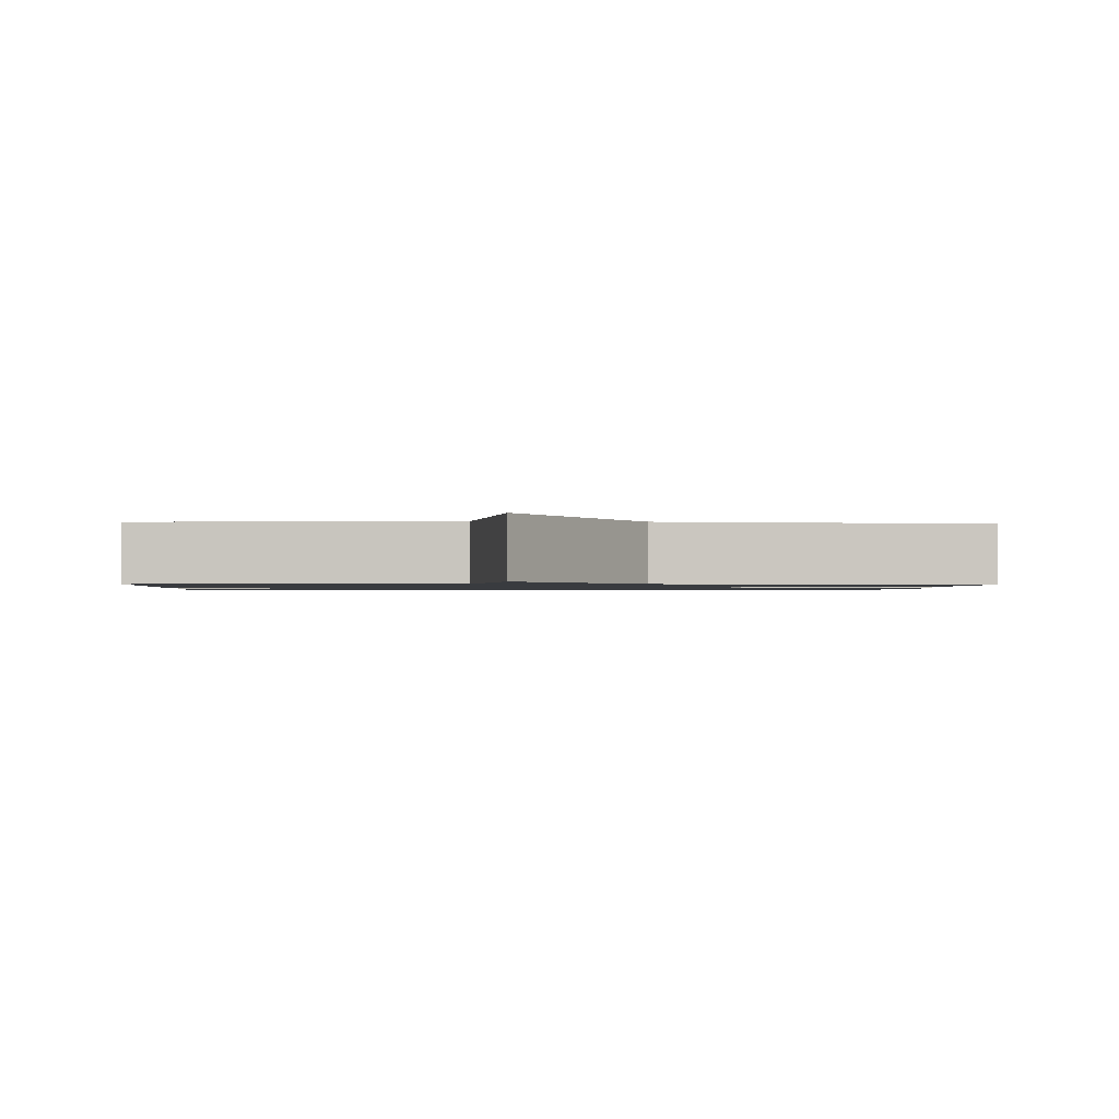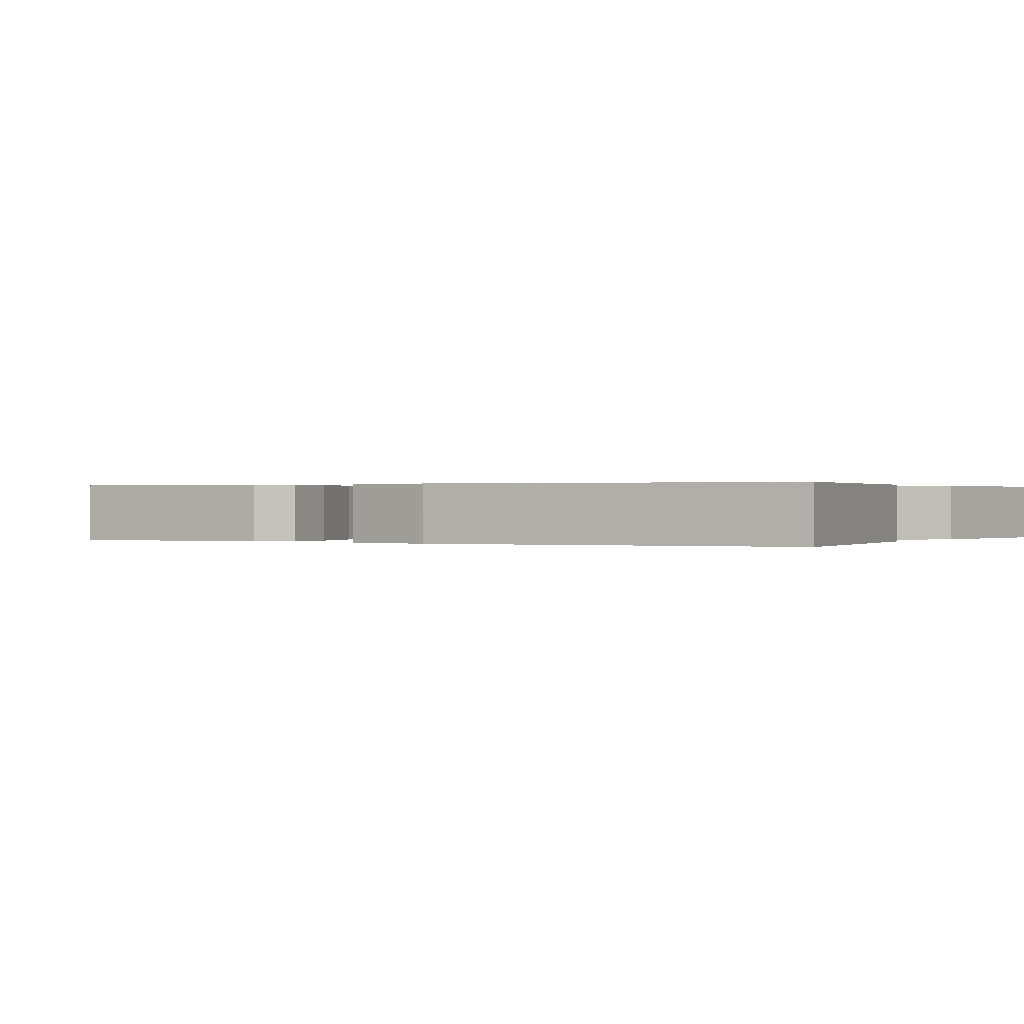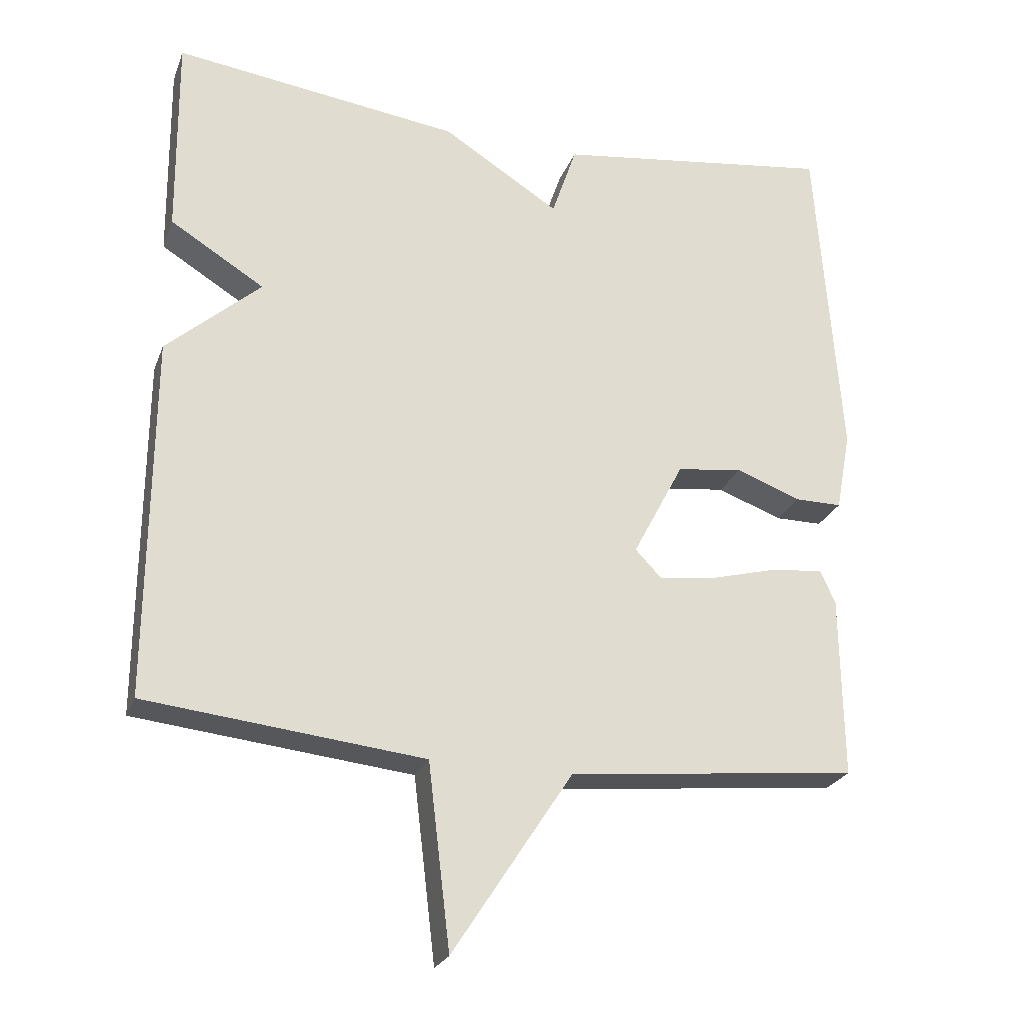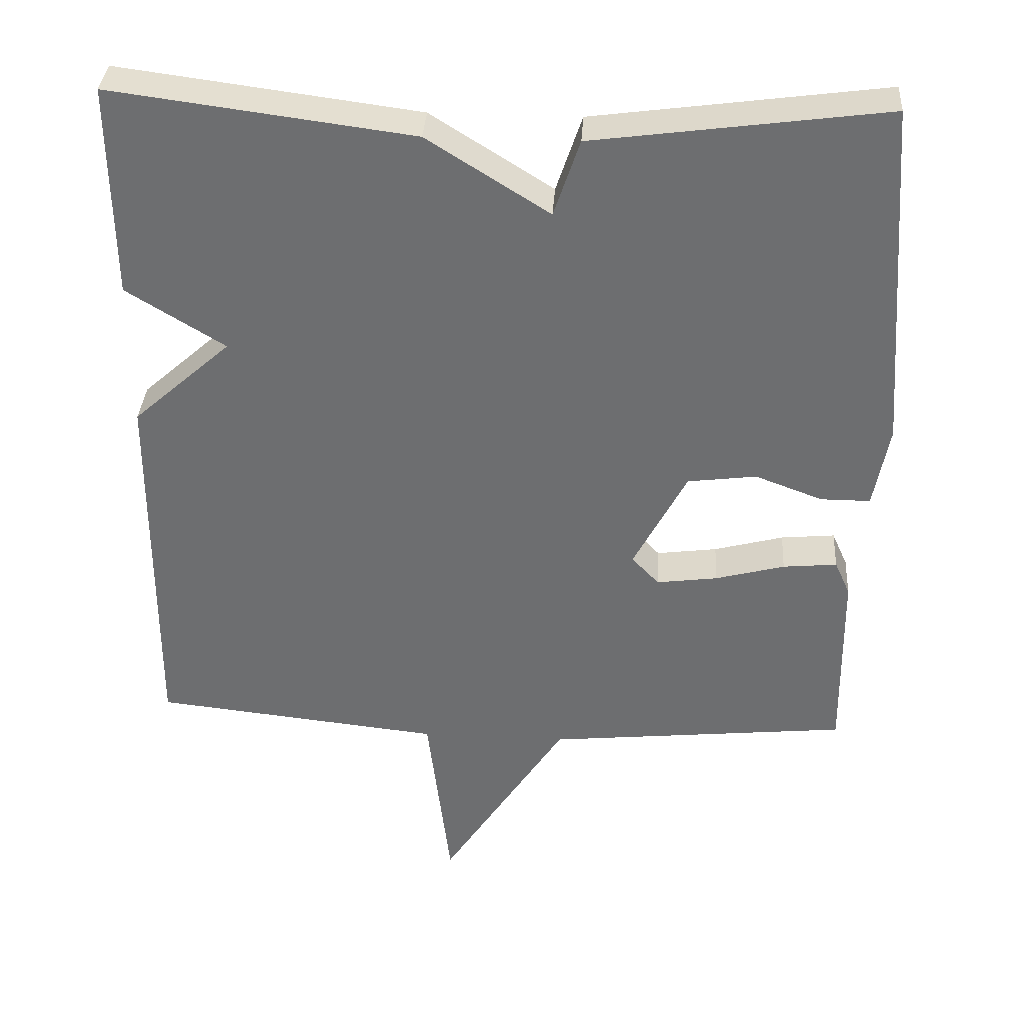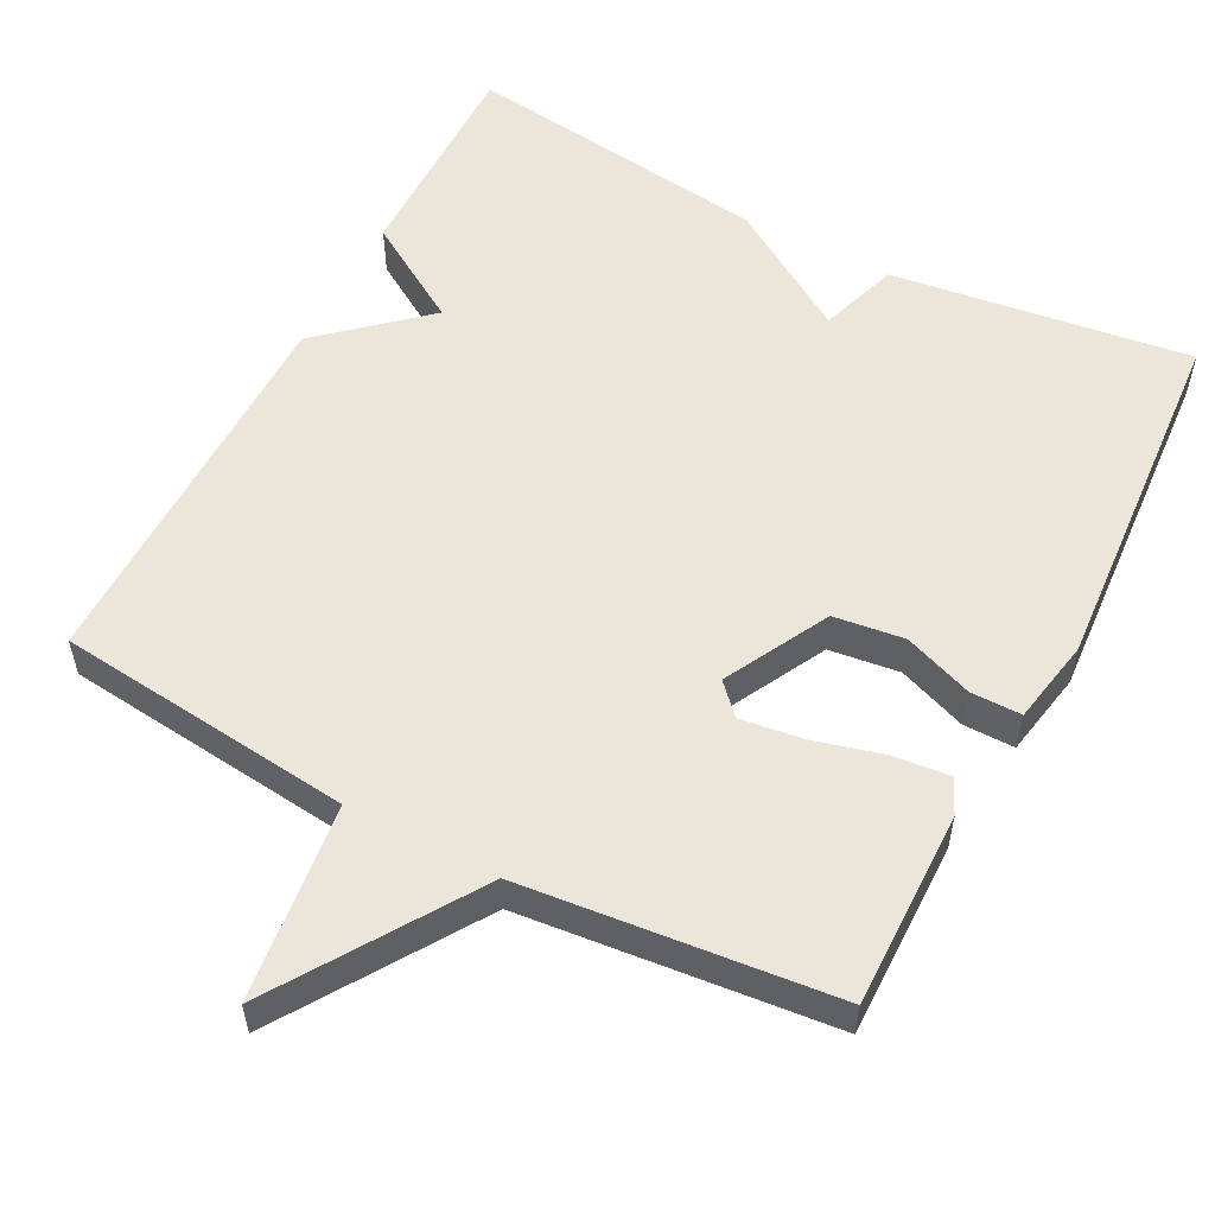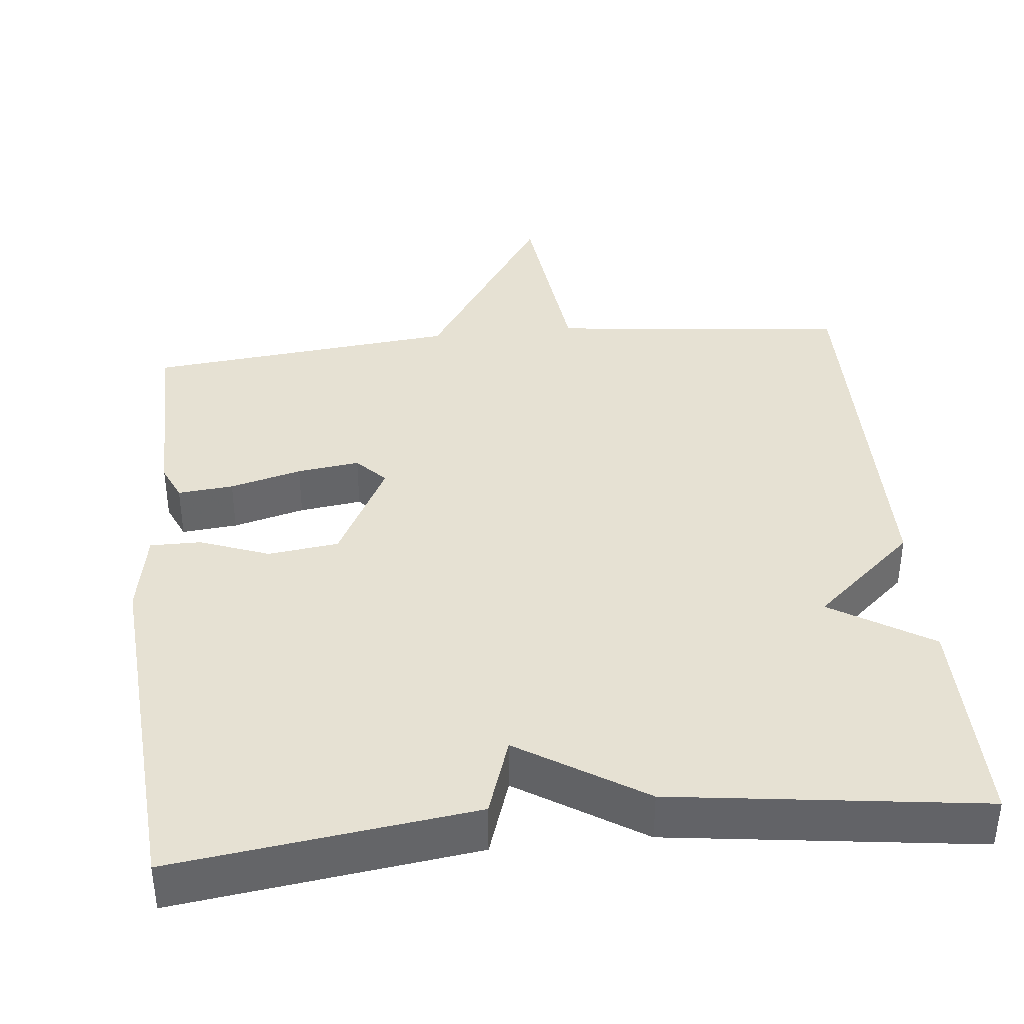
<metadata>
{"format":"obj","ext":"obj","renderer":"f3d","projection":"perspective","resolution":1024,"background":"white","views":[{"elev":-1.1,"azim":176.3,"up":"+Y"},{"elev":0.2,"azim":-60.2,"up":"+Y"},{"elev":-24.7,"azim":162.2,"up":"+Z"},{"elev":35.4,"azim":-176.4,"up":"+Z"},{"elev":55.4,"azim":-152.4,"up":"+Y"},{"elev":38.8,"azim":-5.8,"up":"+Y"}]}
</metadata>
<code>
v -0.5 0.07 0.5
v -0.106 0.07 0.447
v -0.071 0.07 0.343
v 0.094 0.07 0.447
v 0.5 0.07 0.5
v 0.497 0.07 0.212
v 0.364 0.07 0.13
v 0.497 0.07 0.012
v 0.5 0.07 -0.5
v 0.109 0.07 -0.542
v 0.078 0.07 -0.801
v -0.091 0.07 -0.542
v -0.5 0.07 -0.5
v -0.497 0.07 -0.243
v -0.476 0.07 -0.196
v -0.403 0.07 -0.203
v -0.309 0.07 -0.228
v -0.227 0.07 -0.239
v -0.19 0.07 -0.2
v -0.262 0.07 -0.063
v -0.355 0.07 -0.051
v -0.446 0.07 -0.085
v -0.513 0.07 -0.085
v -0.534 0.07 0.027
v -0.5 0 0.5
v -0.106 0 0.447
v -0.071 0 0.343
v 0.094 0 0.447
v 0.5 0 0.5
v 0.497 0 0.212
v 0.364 0 0.13
v 0.497 0 0.012
v 0.5 0 -0.5
v 0.109 0 -0.542
v 0.078 0 -0.801
v -0.091 0 -0.542
v -0.5 0 -0.5
v -0.497 0 -0.243
v -0.476 0 -0.196
v -0.403 0 -0.203
v -0.309 0 -0.228
v -0.227 0 -0.239
v -0.19 0 -0.2
v -0.262 0 -0.063
v -0.355 0 -0.051
v -0.446 0 -0.085
v -0.513 0 -0.085
v -0.534 0 0.027
f 1 2 3
f 24 1 3
f 23 24 3
f 22 23 3
f 21 22 3
f 5 6 7
f 4 5 7
f 3 4 7
f 21 3 7
f 20 21 7
f 8 9 10
f 7 8 10
f 20 7 10
f 19 20 10
f 10 11 12
f 19 10 12
f 18 19 12
f 12 13 14
f 18 12 14
f 17 18 14
f 14 15 16 17
f 27 26 25
f 27 25 48
f 27 48 47
f 27 47 46
f 27 46 45
f 31 30 29
f 31 29 28
f 31 28 27
f 31 27 45
f 31 45 44
f 34 33 32
f 34 32 31
f 34 31 44
f 34 44 43
f 36 35 34
f 36 34 43
f 36 43 42
f 38 37 36
f 38 36 42
f 38 42 41
f 41 40 39 38
f 1 25 26 2
f 2 26 27 3
f 3 27 28 4
f 4 28 29 5
f 5 29 30 6
f 6 30 31 7
f 7 31 32 8
f 8 32 33 9
f 9 33 34 10
f 10 34 35 11
f 11 35 36 12
f 12 36 37 13
f 13 37 38 14
f 14 38 39 15
f 15 39 40 16
f 16 40 41 17
f 17 41 42 18
f 18 42 43 19
f 19 43 44 20
f 20 44 45 21
f 21 45 46 22
f 22 46 47 23
f 23 47 48 24
f 24 48 25 1

</code>
